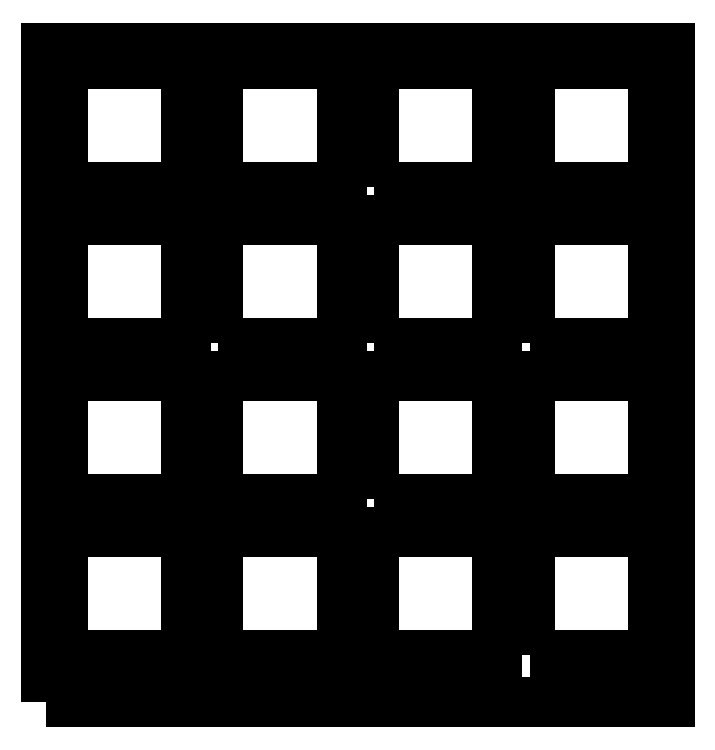
<metadata>
{"format":"dxf","ext":"dxf","renderer":"ezdxf+matplotlib","layout":"modelspace","background":"white","min_lineweight":24,"dpi":150}
</metadata>
<code>
0
SECTION
2
ENTITIES
0
LWPOLYLINE
8
0
90
4
70
1
43
0
10
-76.2
20
18.82
10
-0.0002
20
18.82
10
-0.0002
20
98.82
10
-76.2
20
98.82
0
LWPOLYLINE
8
0
90
4
70
1
43
0
10
-17.05
20
24.62
10
-2
20
24.62
10
-2
20
39.67
10
-17.05
20
39.67
0
LWPOLYLINE
8
0
90
12
70
1
43
0
10
-33.6
20
24.62
10
-21.05
20
24.62
10
-21.05
20
39.67
10
-36.1
20
39.67
10
-36.1
20
25.15
10
-40.1
20
25.15
10
-40.1
20
39.67
10
-55.15
20
39.67
10
-55.15
20
24.62
10
-42.6
20
24.62
10
-42.6
20
22.62
10
-33.6
20
22.62
0
LWPOLYLINE
8
0
90
4
70
1
43
0
10
-74.2
20
24.62
10
-59.15
20
24.62
10
-59.15
20
39.67
10
-74.2
20
39.67
0
LWPOLYLINE
8
0
90
4
70
1
43
0
10
-17.05
20
43.67
10
-2
20
43.67
10
-2
20
58.72
10
-17.05
20
58.72
0
LWPOLYLINE
8
0
90
4
70
1
43
0
10
-36.1
20
43.67
10
-21.05
20
43.67
10
-21.05
20
58.72
10
-36.1
20
58.72
0
LWPOLYLINE
8
0
90
4
70
1
43
0
10
-55.15
20
43.67
10
-40.1
20
43.67
10
-40.1
20
58.72
10
-55.15
20
58.72
0
LWPOLYLINE
8
0
90
4
70
1
43
0
10
-74.2
20
43.67
10
-59.15
20
43.67
10
-59.15
20
58.72
10
-74.2
20
58.72
0
LWPOLYLINE
8
0
90
4
70
1
43
0
10
-17.05
20
62.72
10
-2
20
62.72
10
-2
20
77.77
10
-17.05
20
77.77
0
LWPOLYLINE
8
0
90
4
70
1
43
0
10
-36.1
20
62.72
10
-21.05
20
62.72
10
-21.05
20
77.77
10
-36.1
20
77.77
0
LWPOLYLINE
8
0
90
4
70
1
43
0
10
-55.15
20
62.72
10
-40.1
20
62.72
10
-40.1
20
77.77
10
-55.15
20
77.77
0
LWPOLYLINE
8
0
90
4
70
1
43
0
10
-74.2
20
62.72
10
-59.15
20
62.72
10
-59.15
20
77.77
10
-74.2
20
77.77
0
LWPOLYLINE
8
0
90
4
70
1
43
0
10
-17.05
20
81.77
10
-2
20
81.77
10
-2
20
96.82
10
-17.05
20
96.82
0
LWPOLYLINE
8
0
90
4
70
1
43
0
10
-36.1
20
81.77
10
-21.05
20
81.77
10
-21.05
20
96.82
10
-36.1
20
96.82
0
LWPOLYLINE
8
0
90
4
70
1
43
0
10
-55.15
20
81.77
10
-40.1
20
81.77
10
-40.1
20
96.82
10
-55.15
20
96.82
0
LWPOLYLINE
8
0
90
4
70
1
43
0
10
-74.2
20
81.77
10
-59.15
20
81.77
10
-59.15
20
96.82
10
-74.2
20
96.82
0
CIRCLE
8
0
10
-19.05
20
41.67
30
0
40
2.5
210
0
220
0
230
1
0
CIRCLE
8
0
10
-19.05
20
79.77
30
0
40
2.5
210
0
220
0
230
1
0
CIRCLE
8
0
10
-57.15
20
41.67
30
0
40
2.5
210
0
220
0
230
1
0
CIRCLE
8
0
10
-57.15
20
79.77
30
0
40
2.5
210
0
220
0
230
1
0
LINE
8
0
10
-40.1
20
25.15
30
0
11
-36.1
21
25.15
31
0
0
LINE
8
0
10
-55.15
20
24.62
30
0
11
-42.6
21
24.62
31
0
0
ENDSEC
0
EOF

</code>
